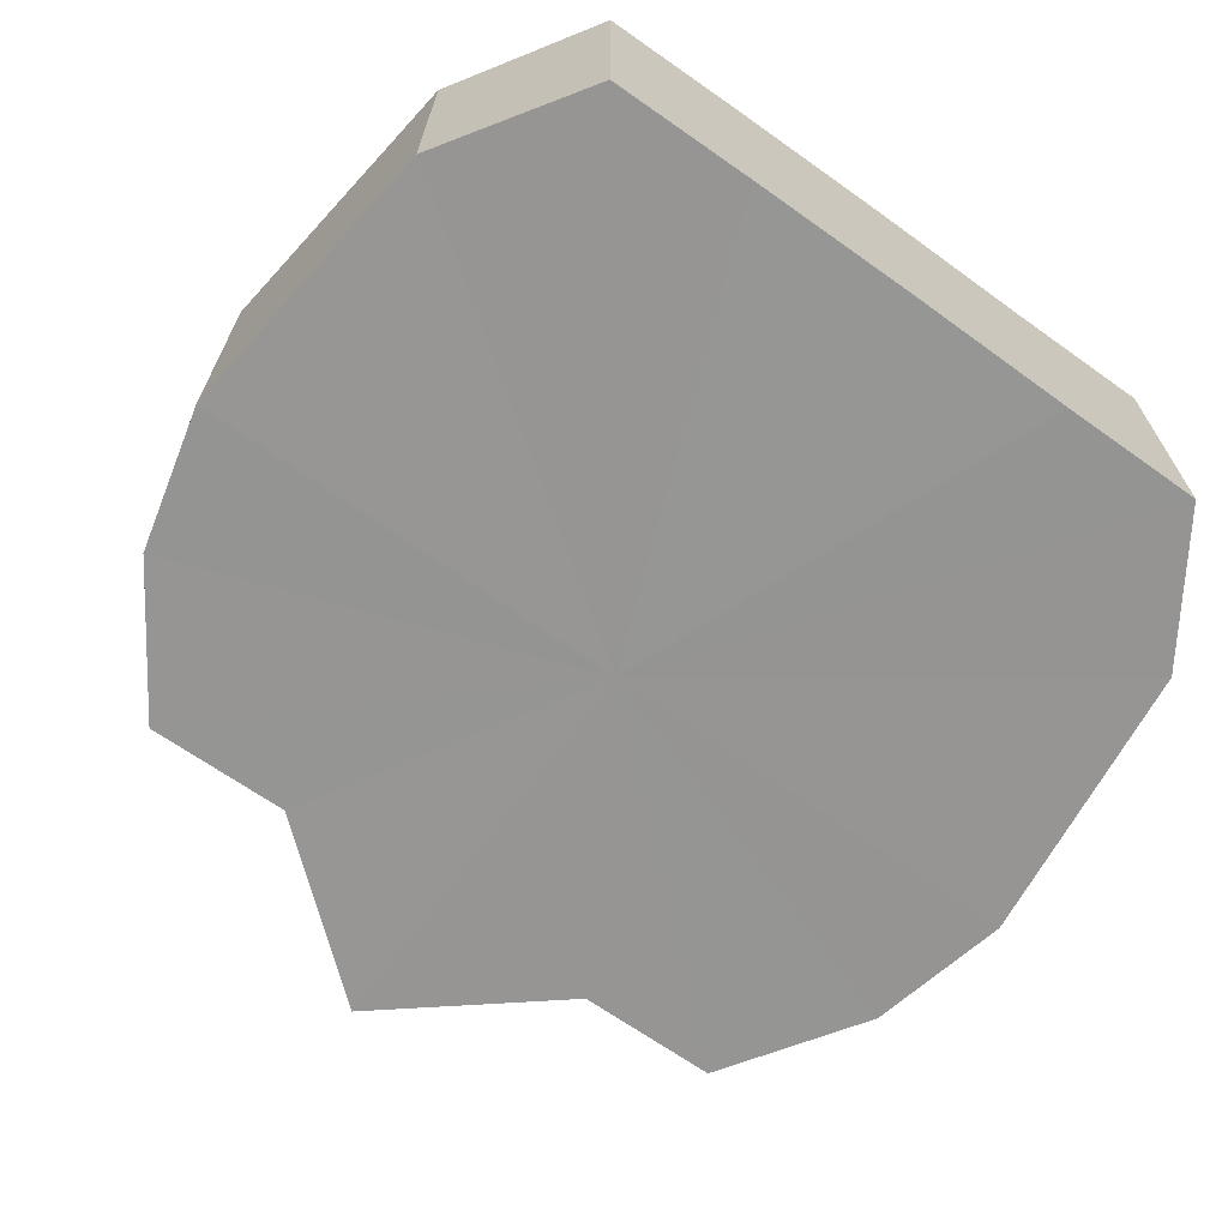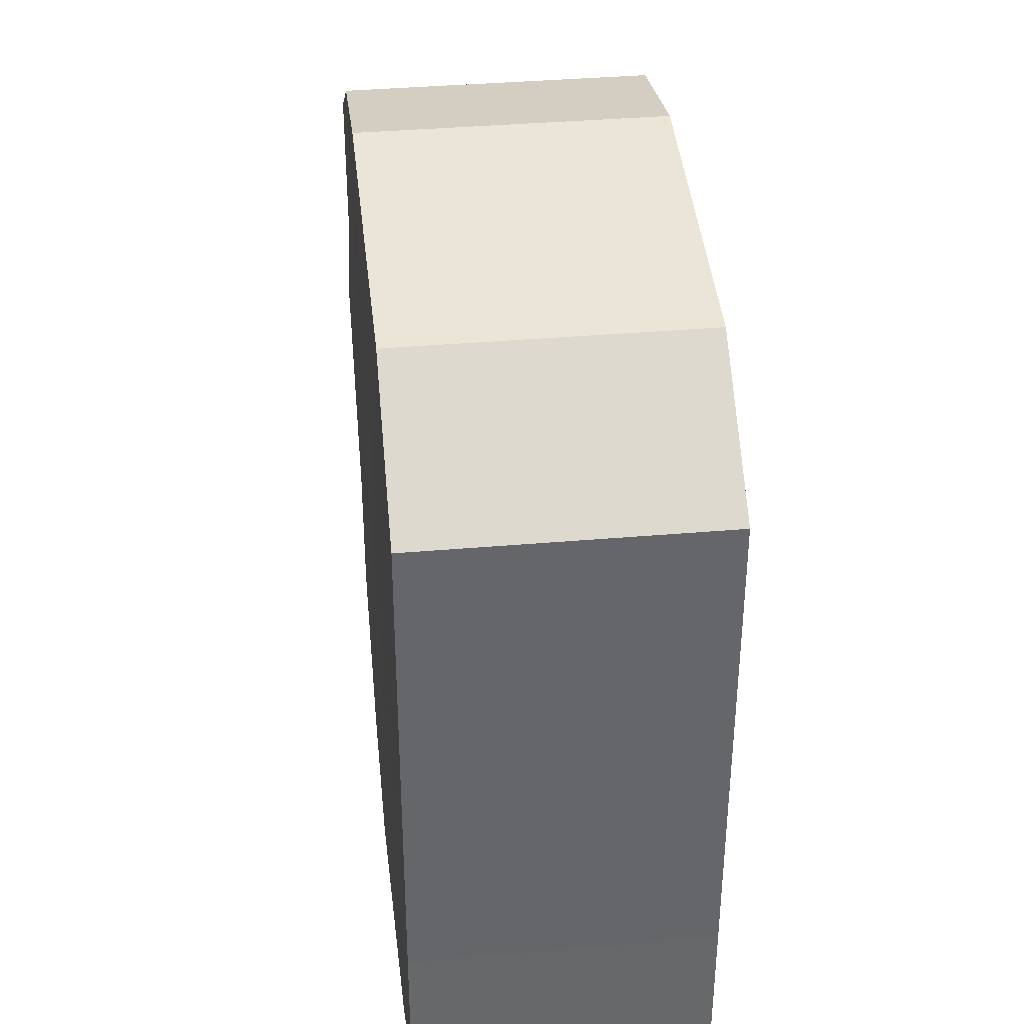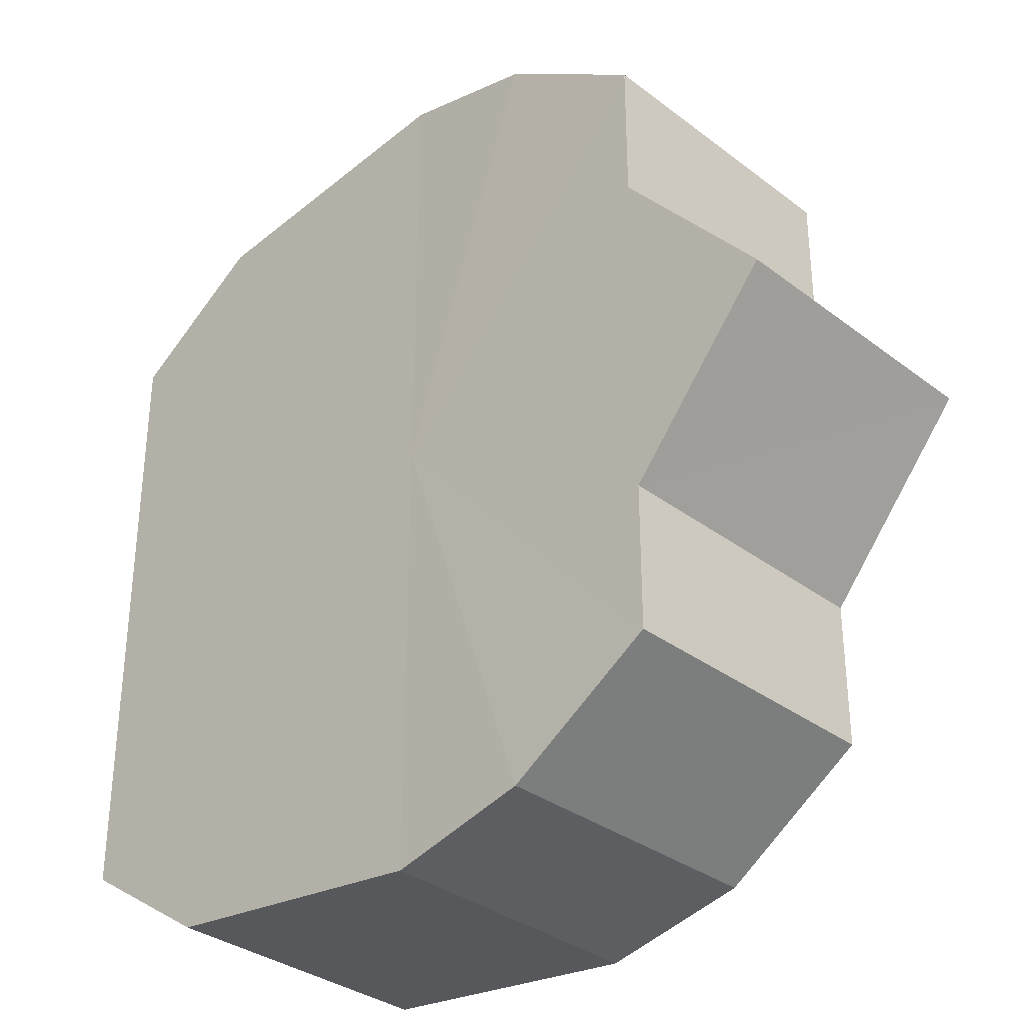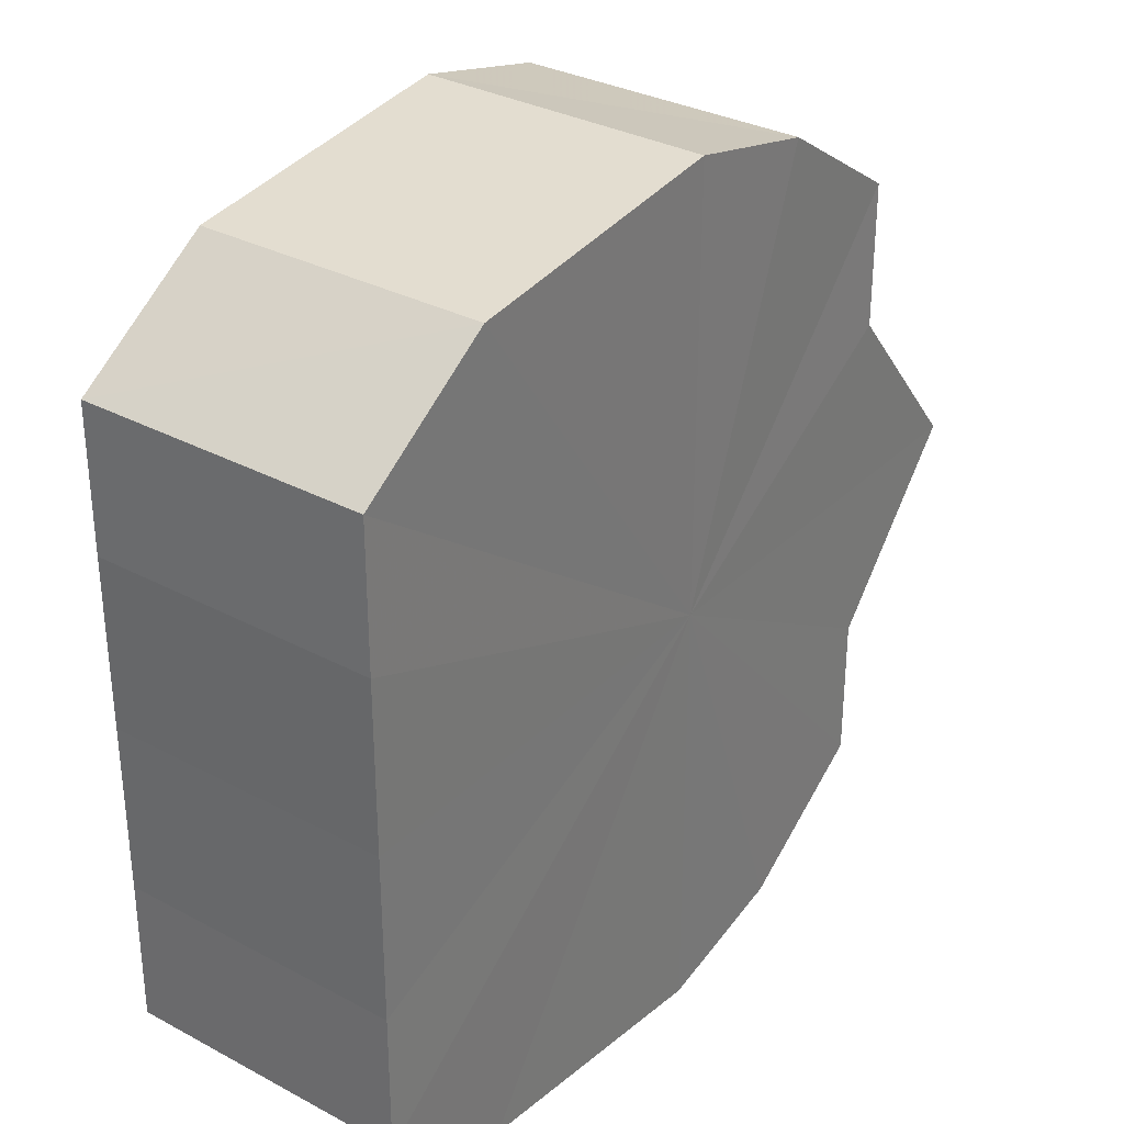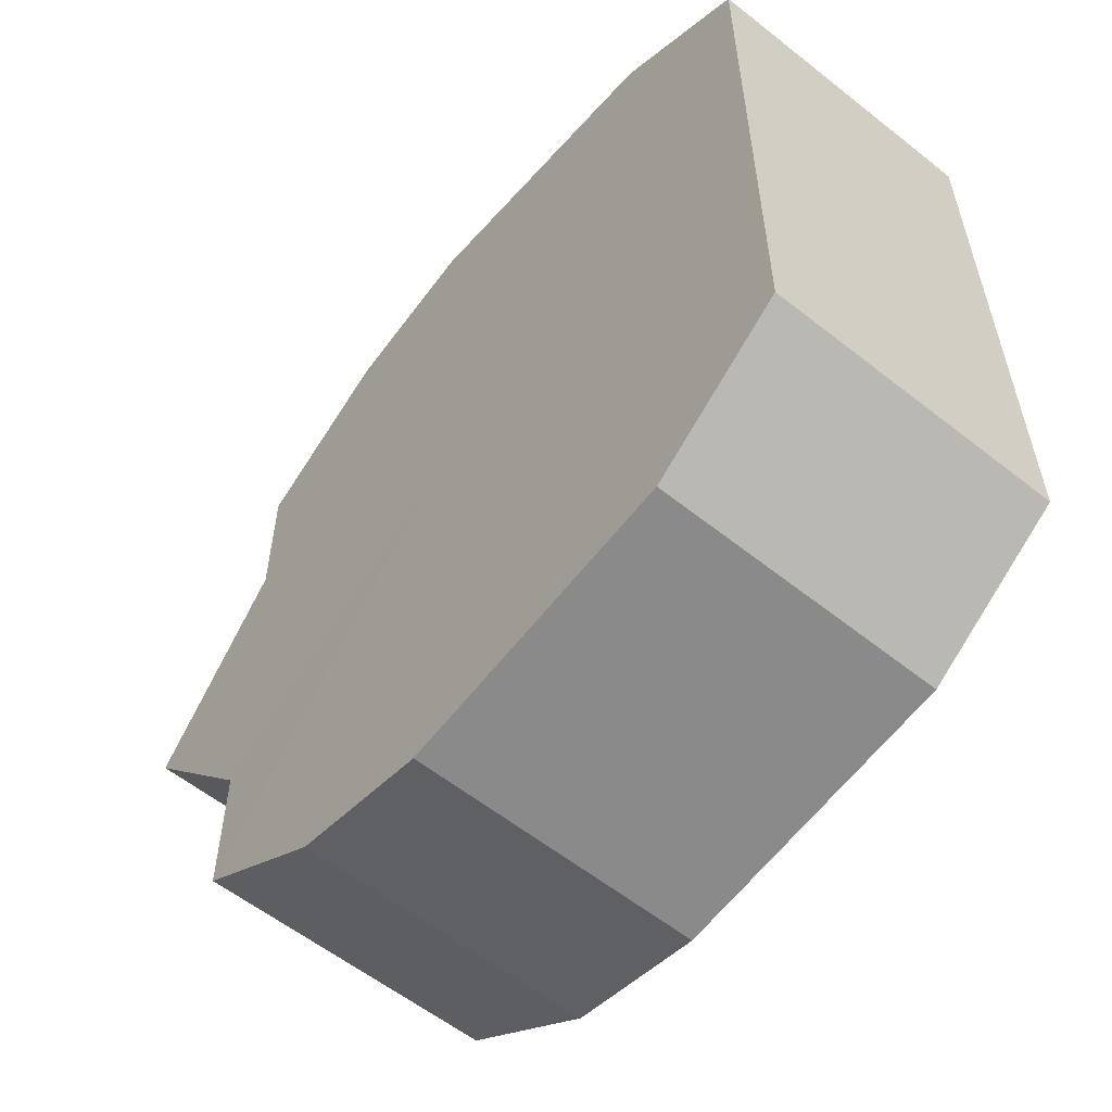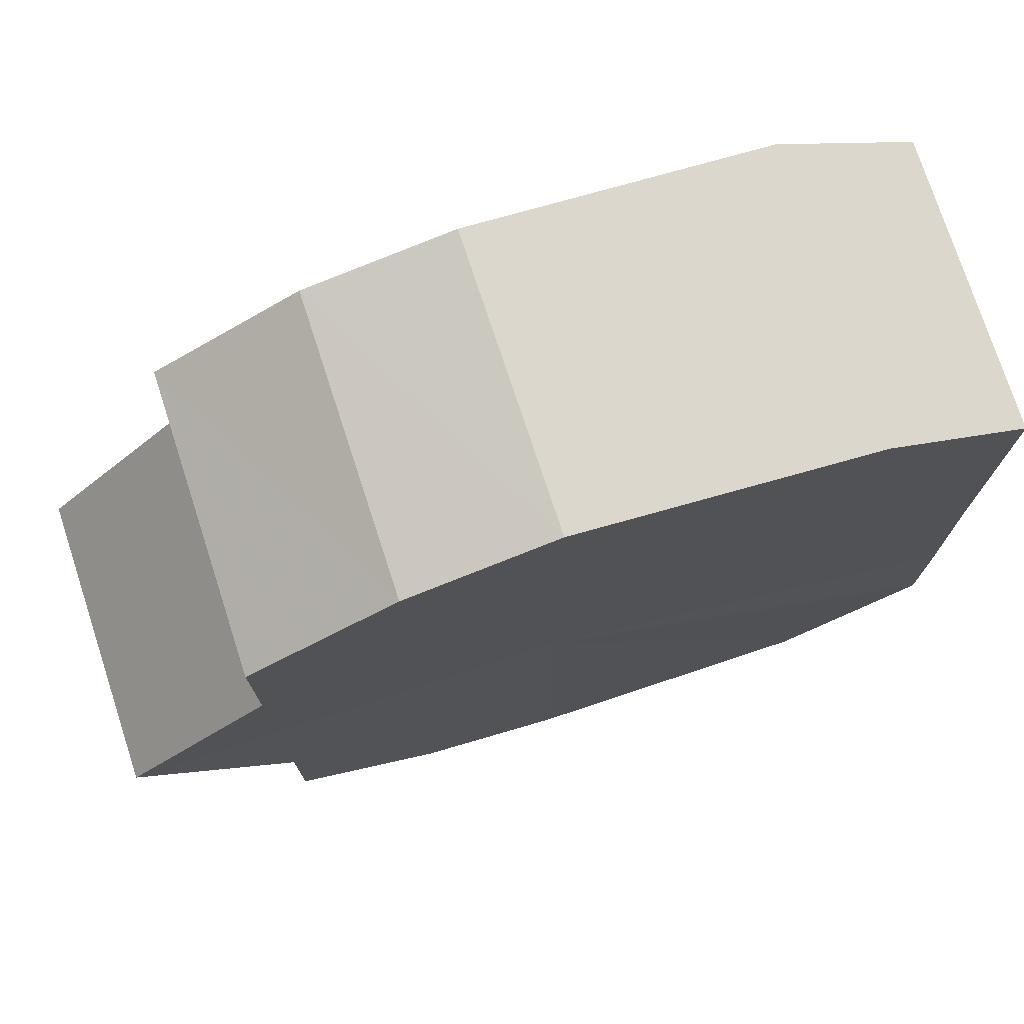
<metadata>
{"format":"obj","ext":"obj","renderer":"f3d","projection":"perspective","resolution":1024,"background":"white","views":[{"elev":-67.6,"azim":54.5,"up":"+Y"},{"elev":38.5,"azim":83.8,"up":"+Z"},{"elev":-33.2,"azim":-136.3,"up":"+Z"},{"elev":32.1,"azim":126.7,"up":"+Z"},{"elev":-58.2,"azim":50.7,"up":"+Z"},{"elev":75.5,"azim":-17.9,"up":"+Z"}]}
</metadata>
<code>
o 5473
v 2174 1863 15.33
v 2174 1863 15.33
v 2174 1863 15.33
v 2174 1863 15.34
v 2174 1863 15.33
v 2174 1863 15.33
v 2174 1863 15.33
v 2174 1863 15.35
v 2174 1863 15.34
v 2173 1863 15.34
v 2173 1863 15.34
v 2174 1863 15.36
v 2174 1863 15.35
v 2173 1863 15.35
v 2173 1863 15.35
v 2174 1863 15.37
v 2174 1863 15.36
v 2173 1863 15.36
v 2173 1863 15.36
v 2174 1863 15.38
v 2174 1863 15.37
v 2174 1863 15.39
v 2174 1863 15.38
v 2173 1863 15.35
v 2173 1863 15.35
v 2174 1863 15.39
v 2174 1863 15.39
v 2174 1863 15.39
v 2174 1863 15.39
v 2173 1863 15.34
v 2173 1863 15.34
v 2173 1863 15.38
v 2174 1863 15.39
v 2173 1863 15.37
v 2173 1863 15.38
v 2173 1863 15.36
v 2173 1863 15.37
v 2174 1863 15.33
v 2174 1863 15.33
v 2174 1863 15.33
v 2174 1863 15.33
v 2174 1863 15.33
v 2174 1863 15.33
v 2174 1863 15.34
v 2174 1863 15.34
v 2174 1863 15.35
v 2174 1863 15.35
v 2174 1863 15.36
v 2174 1863 15.36
v 2174 1863 15.37
v 2174 1863 15.37
v 2174 1863 15.38
v 2174 1863 15.38
v 2174 1863 15.39
v 2174 1863 15.39
v 2174 1863 15.39
v 2174 1863 15.39
v 2174 1863 15.39
v 2174 1863 15.39
v 2173 1863 15.38
v 2173 1863 15.38
v 2173 1863 15.37
v 2173 1863 15.37
v 2173 1863 15.36
v 2173 1863 15.36
v 2174 1863 15.36
v 2173 1863 15.37
v 2173 1863 15.35
v 2173 1863 15.38
v 2173 1863 15.34
v 2174 1863 15.39
v 2174 1863 15.33
v 2174 1863 15.39
v 2174 1863 15.33
v 2174 1863 15.39
v 2174 1863 15.33
v 2174 1863 15.38
v 2174 1863 15.34
v 2174 1863 15.37
v 2174 1863 15.35
v 2174 1863 15.36
v 2174 1863 15.36
v 2174 1863 15.33
v 2174 1863 15.33
v 2174 1863 15.33
v 2174 1863 15.34
v 2173 1863 15.34
v 2174 1863 15.35
v 2173 1863 15.35
v 2174 1863 15.36
v 2173 1863 15.36
v 2174 1863 15.37
v 2173 1863 15.37
v 2174 1863 15.38
v 2173 1863 15.38
v 2174 1863 15.39
v 2174 1863 15.39
v 2174 1863 15.39
f 1 2 3
f 2 4 5
f 6 1 7
f 4 8 9
f 10 6 11
f 8 12 13
f 14 10 15
f 12 16 17
f 18 14 19
f 16 20 21
f 20 22 23
f 19 24 25
f 22 26 27
f 26 28 29
f 25 30 31
f 28 32 33
f 32 34 35
f 34 36 37
f 31 38 39
f 39 40 41
f 41 42 43
f 43 44 45
f 45 46 47
f 47 48 49
f 49 50 51
f 51 52 53
f 53 54 55
f 55 56 57
f 57 58 59
f 59 60 61
f 61 62 63
f 63 64 65
f 66 64 67
f 66 68 64
f 66 67 69
f 66 70 68
f 66 69 71
f 66 72 70
f 66 71 73
f 66 74 72
f 66 73 75
f 66 76 74
f 66 75 77
f 66 78 76
f 66 77 79
f 66 80 78
f 66 79 81
f 66 81 80
f 82 83 84
f 82 85 83
f 82 84 86
f 82 87 85
f 82 86 88
f 82 89 87
f 82 88 90
f 82 91 89
f 82 90 92
f 82 93 91
f 82 92 94
f 82 95 93
f 82 94 96
f 82 97 95
f 82 96 98
f 82 98 97

</code>
